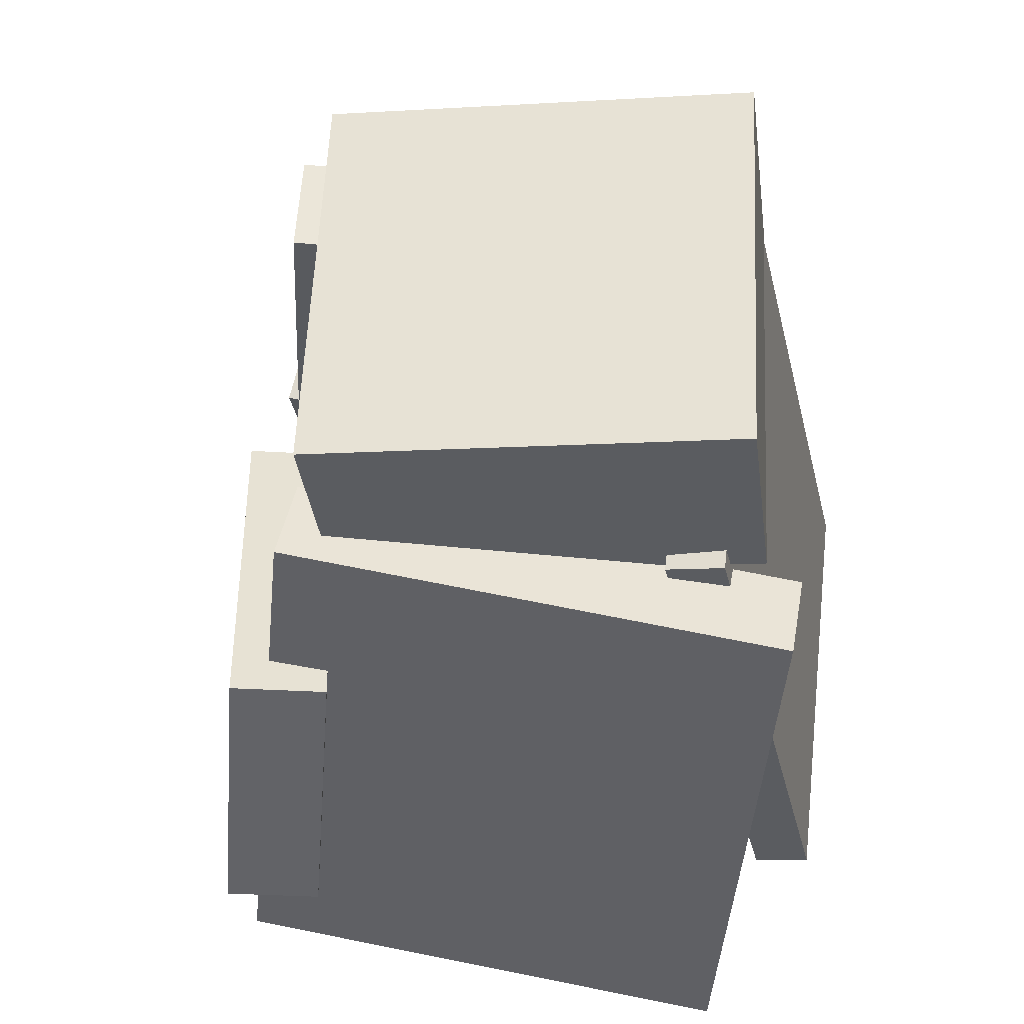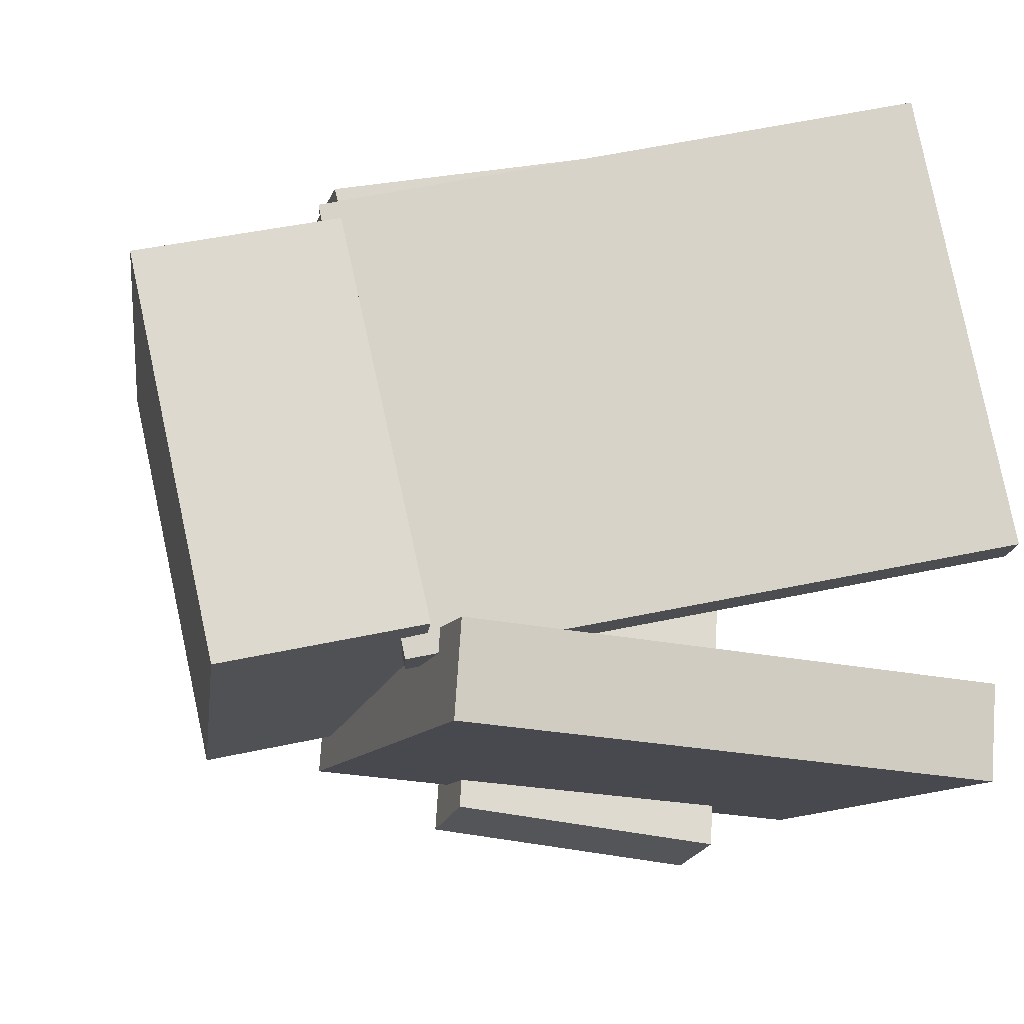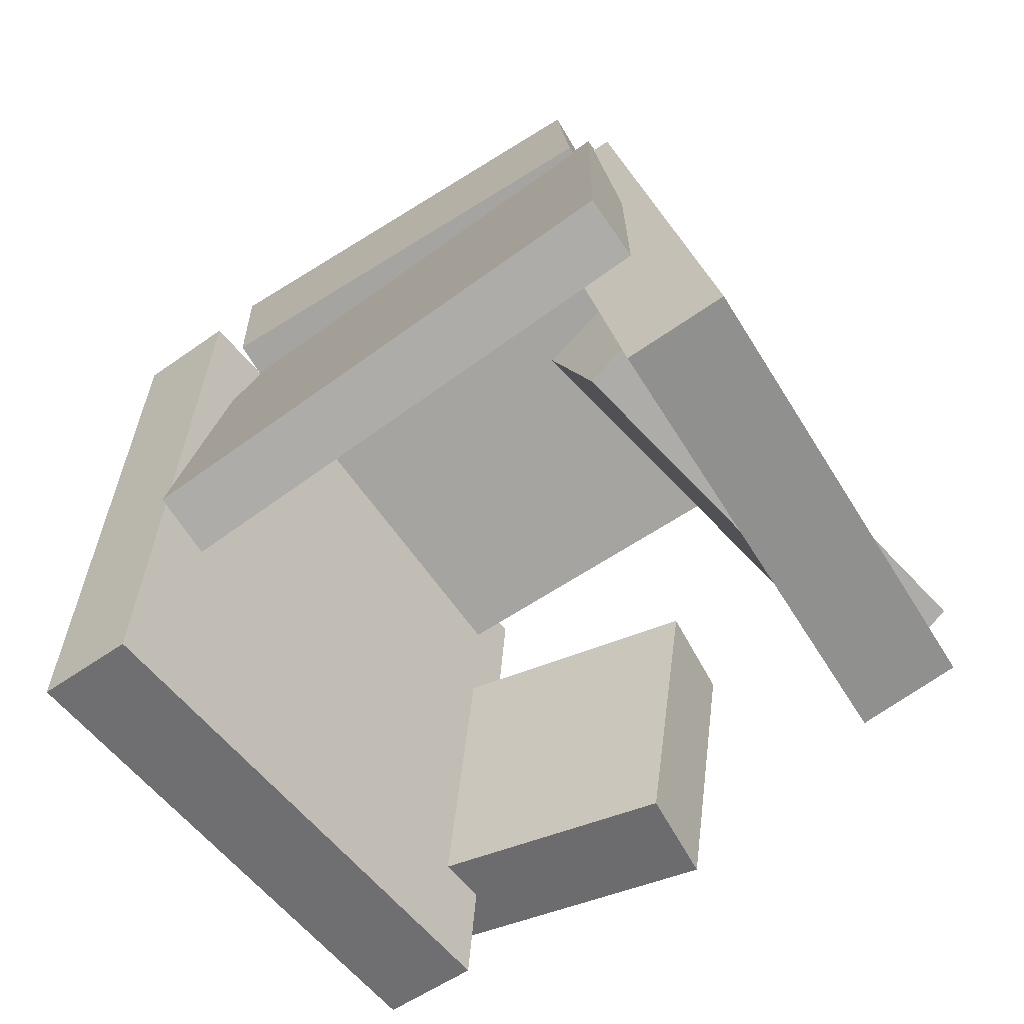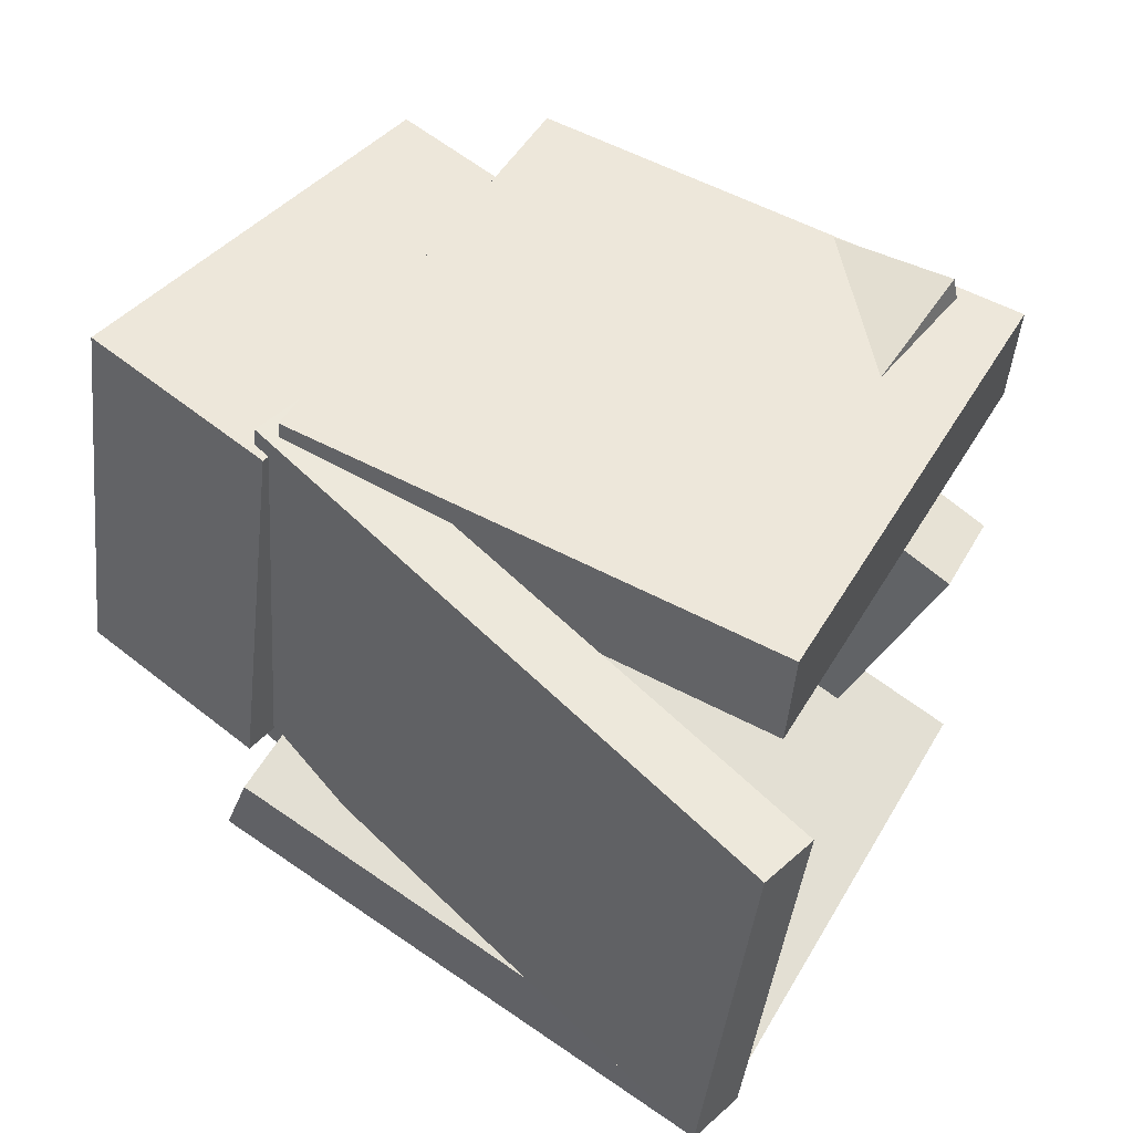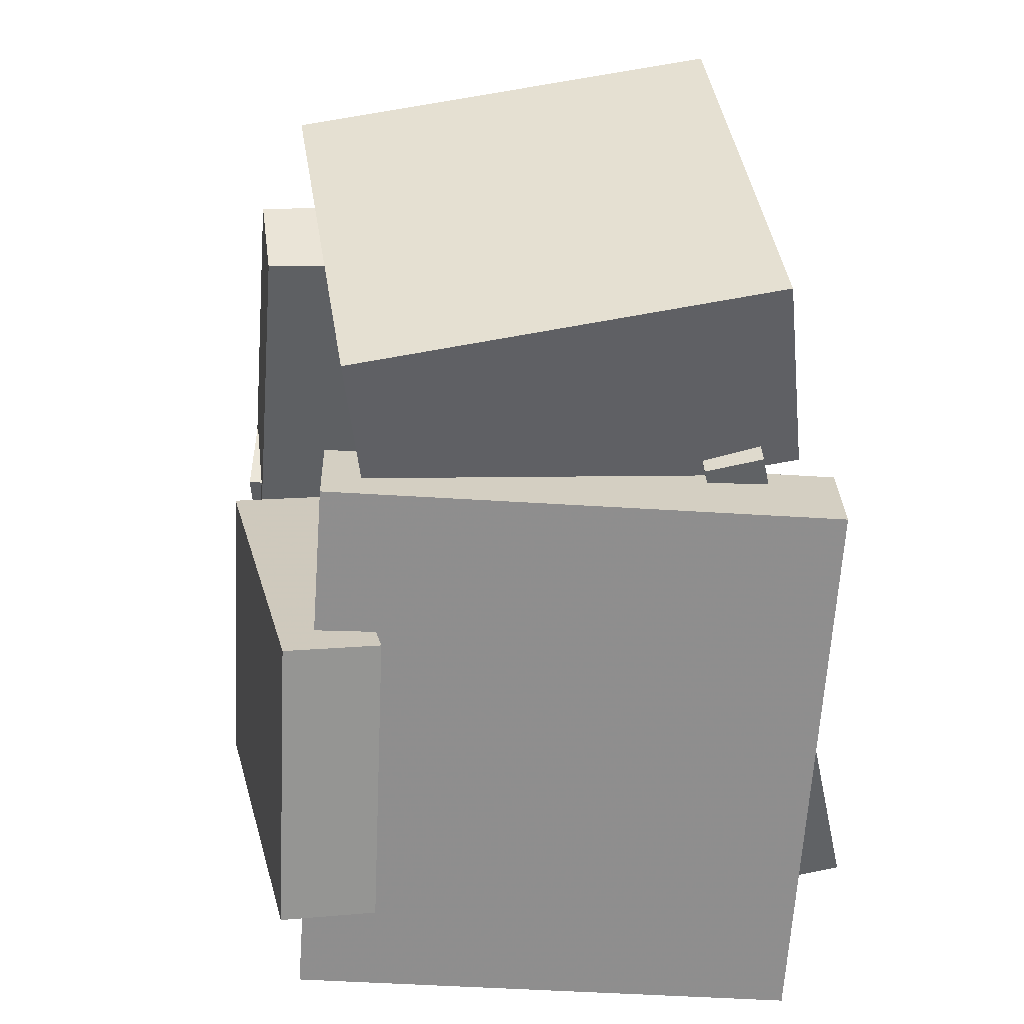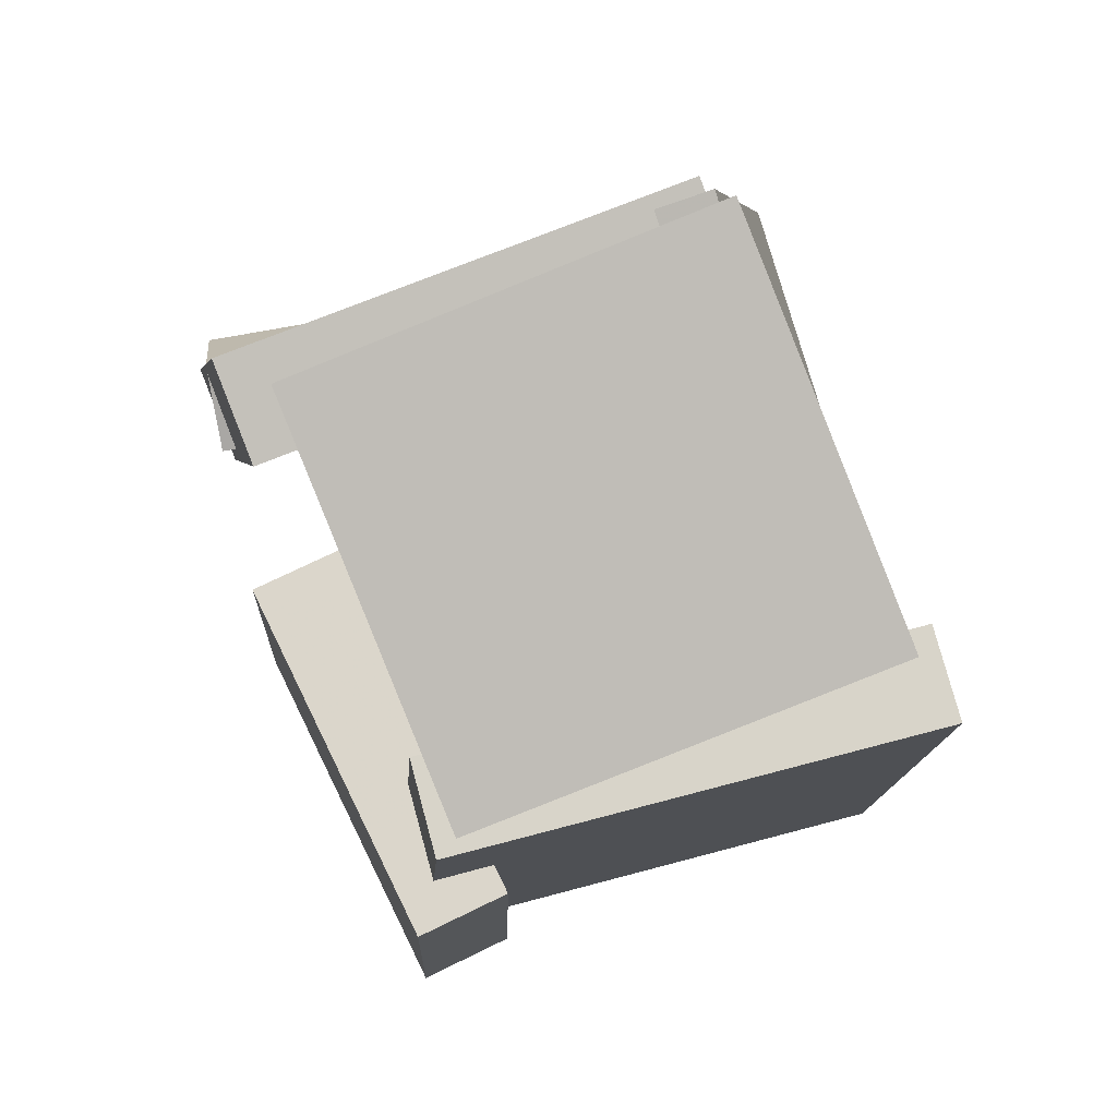
<metadata>
{"format":"obj","ext":"obj","renderer":"f3d","projection":"perspective","resolution":1024,"background":"white","views":[{"elev":49.1,"azim":-155.0,"up":"+Y"},{"elev":3.8,"azim":-104.9,"up":"+Z"},{"elev":-63.3,"azim":-37.2,"up":"+Y"},{"elev":72.3,"azim":-54.9,"up":"+Z"},{"elev":33.1,"azim":-166.3,"up":"+Y"},{"elev":-5.1,"azim":178.5,"up":"+Z"}]}
</metadata>
<code>
v 0.07606 -0.3081 -0.4882
v 0.2766 -0.3879 -0.08186
v 0.07795 0.04343 -0.4201
v 0.2785 -0.03637 -0.01375
v 0.1796 -0.2991 -0.5376
v 0.3802 -0.3789 -0.1312
v 0.1815 0.05244 -0.4695
v 0.3821 -0.02737 -0.06311
f 1.0 7.0 5.0
f 1.0 3.0 7.0
f 1.0 4.0 3.0
f 1.0 2.0 4.0
f 3.0 8.0 7.0
f 3.0 4.0 8.0
f 5.0 7.0 8.0
f 5.0 8.0 6.0
f 1.0 5.0 6.0
f 1.0 6.0 2.0
f 2.0 6.0 8.0
f 2.0 8.0 4.0
v -0.08818 -0.2674 0.2654
v -0.07042 -0.2284 0.3653
v -0.0994 -0.1186 0.2093
v -0.08164 -0.07956 0.3092
v 0.4388 -0.2636 0.1702
v 0.4566 -0.2245 0.2701
v 0.4276 -0.1147 0.1141
v 0.4453 -0.07573 0.214
f 9.0 15.0 13.0
f 9.0 11.0 15.0
f 9.0 12.0 11.0
f 9.0 10.0 12.0
f 11.0 16.0 15.0
f 11.0 12.0 16.0
f 13.0 15.0 16.0
f 13.0 16.0 14.0
f 9.0 13.0 14.0
f 9.0 14.0 10.0
f 10.0 14.0 16.0
f 10.0 16.0 12.0
v -0.4396 -0.5063 -0.04295
v -0.265 -0.4407 0.4852
v -0.3212 0.2053 -0.1706
v -0.1465 0.2709 0.3576
v -0.3736 -0.5209 -0.06298
v -0.1989 -0.4552 0.4652
v -0.2551 0.1907 -0.1906
v -0.08045 0.2563 0.3376
f 17.0 23.0 21.0
f 17.0 19.0 23.0
f 17.0 20.0 19.0
f 17.0 18.0 20.0
f 19.0 24.0 23.0
f 19.0 20.0 24.0
f 21.0 23.0 24.0
f 21.0 24.0 22.0
f 17.0 21.0 22.0
f 17.0 22.0 18.0
f 18.0 22.0 24.0
f 18.0 24.0 20.0
v -0.1025 -0.366 0.3439
v -0.05796 -0.3445 0.4593
v -0.1762 0.2268 0.262
v -0.1316 0.2483 0.3774
v 0.4314 -0.3291 0.1307
v 0.476 -0.3076 0.2461
v 0.3578 0.2637 0.04887
v 0.4024 0.2852 0.1643
f 25.0 31.0 29.0
f 25.0 27.0 31.0
f 25.0 28.0 27.0
f 25.0 26.0 28.0
f 27.0 32.0 31.0
f 27.0 28.0 32.0
f 29.0 31.0 32.0
f 29.0 32.0 30.0
f 25.0 29.0 30.0
f 25.0 30.0 26.0
f 26.0 30.0 32.0
f 26.0 32.0 28.0
v 0.2114 -0.4648 -0.368
v -0.3762 -0.5085 -0.2166
v 0.1812 -0.4485 -0.4807
v -0.4065 -0.4923 -0.3293
v 0.1882 0.201 -0.2656
v -0.3994 0.1573 -0.1142
v 0.158 0.2173 -0.3784
v -0.4297 0.1735 -0.227
f 33.0 39.0 37.0
f 33.0 35.0 39.0
f 33.0 36.0 35.0
f 33.0 34.0 36.0
f 35.0 40.0 39.0
f 35.0 36.0 40.0
f 37.0 39.0 40.0
f 37.0 40.0 38.0
f 33.0 37.0 38.0
f 33.0 38.0 34.0
f 34.0 38.0 40.0
f 34.0 40.0 36.0
v -0.1657 0.2474 0.3413
v -0.1497 0.4963 0.3005
v -0.3572 0.1831 -0.1258
v -0.3412 0.432 -0.1666
v 0.3102 0.1862 0.1546
v 0.3262 0.4351 0.1138
v 0.1187 0.1219 -0.3125
v 0.1347 0.3709 -0.3533
f 41.0 47.0 45.0
f 41.0 43.0 47.0
f 41.0 44.0 43.0
f 41.0 42.0 44.0
f 43.0 48.0 47.0
f 43.0 44.0 48.0
f 45.0 47.0 48.0
f 45.0 48.0 46.0
f 41.0 45.0 46.0
f 41.0 46.0 42.0
f 42.0 46.0 48.0
f 42.0 48.0 44.0

</code>
